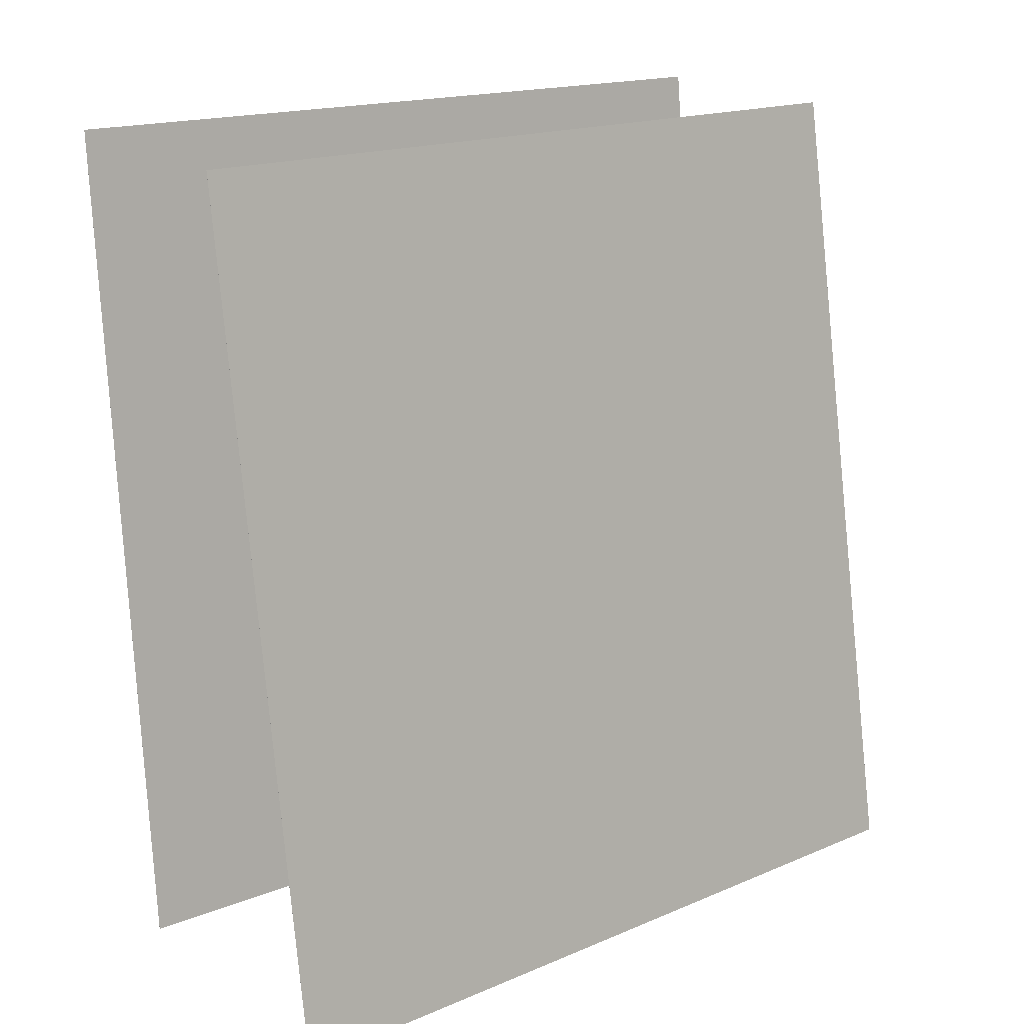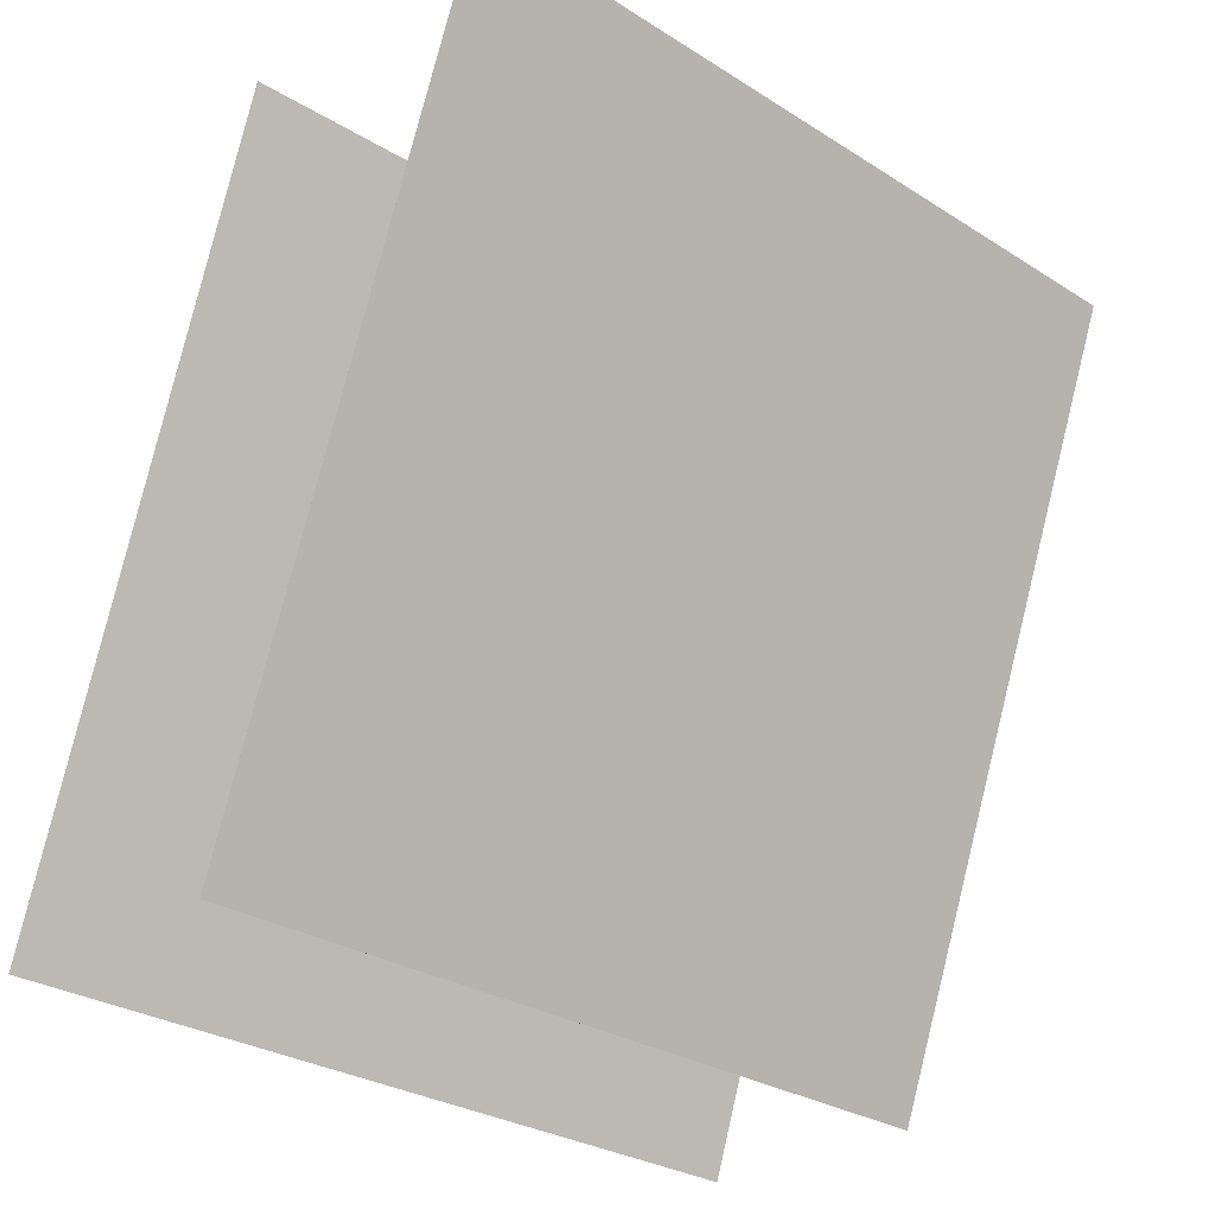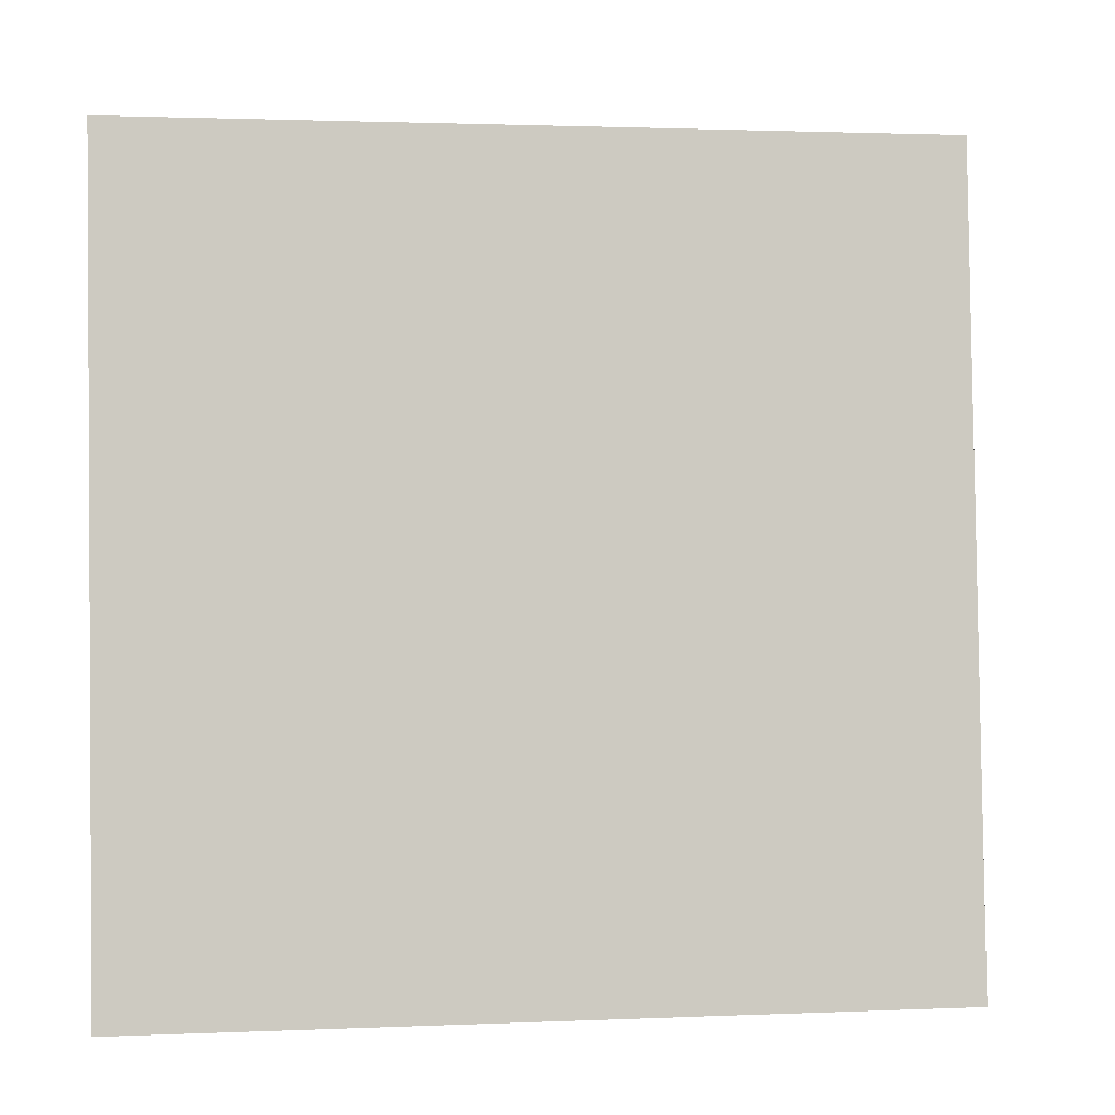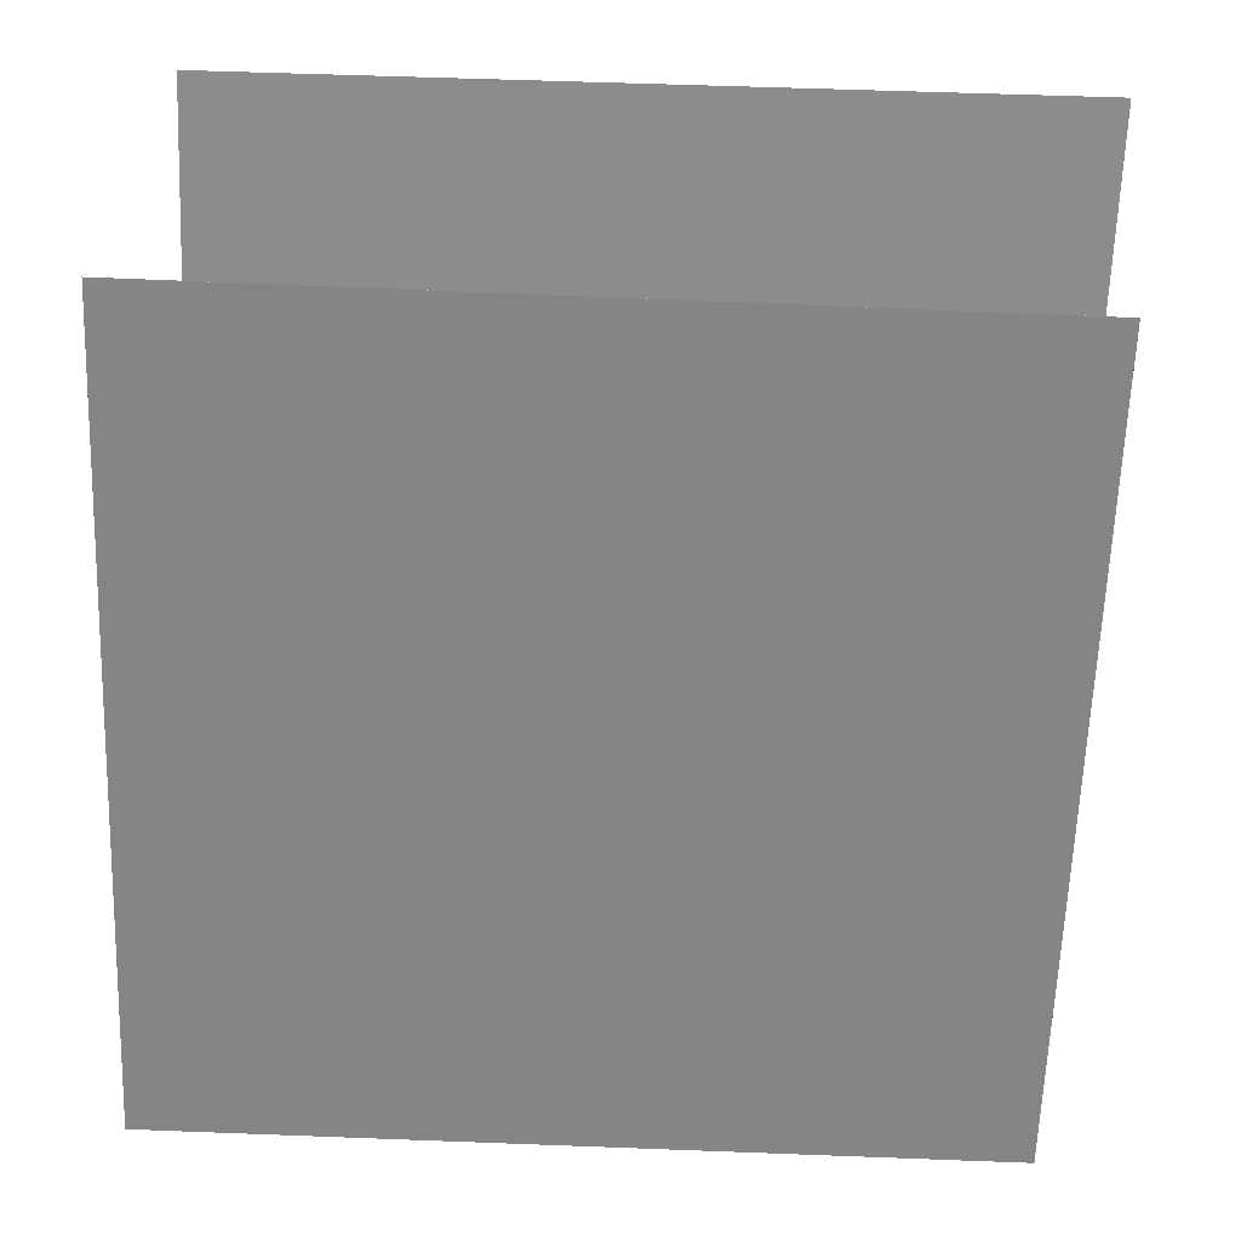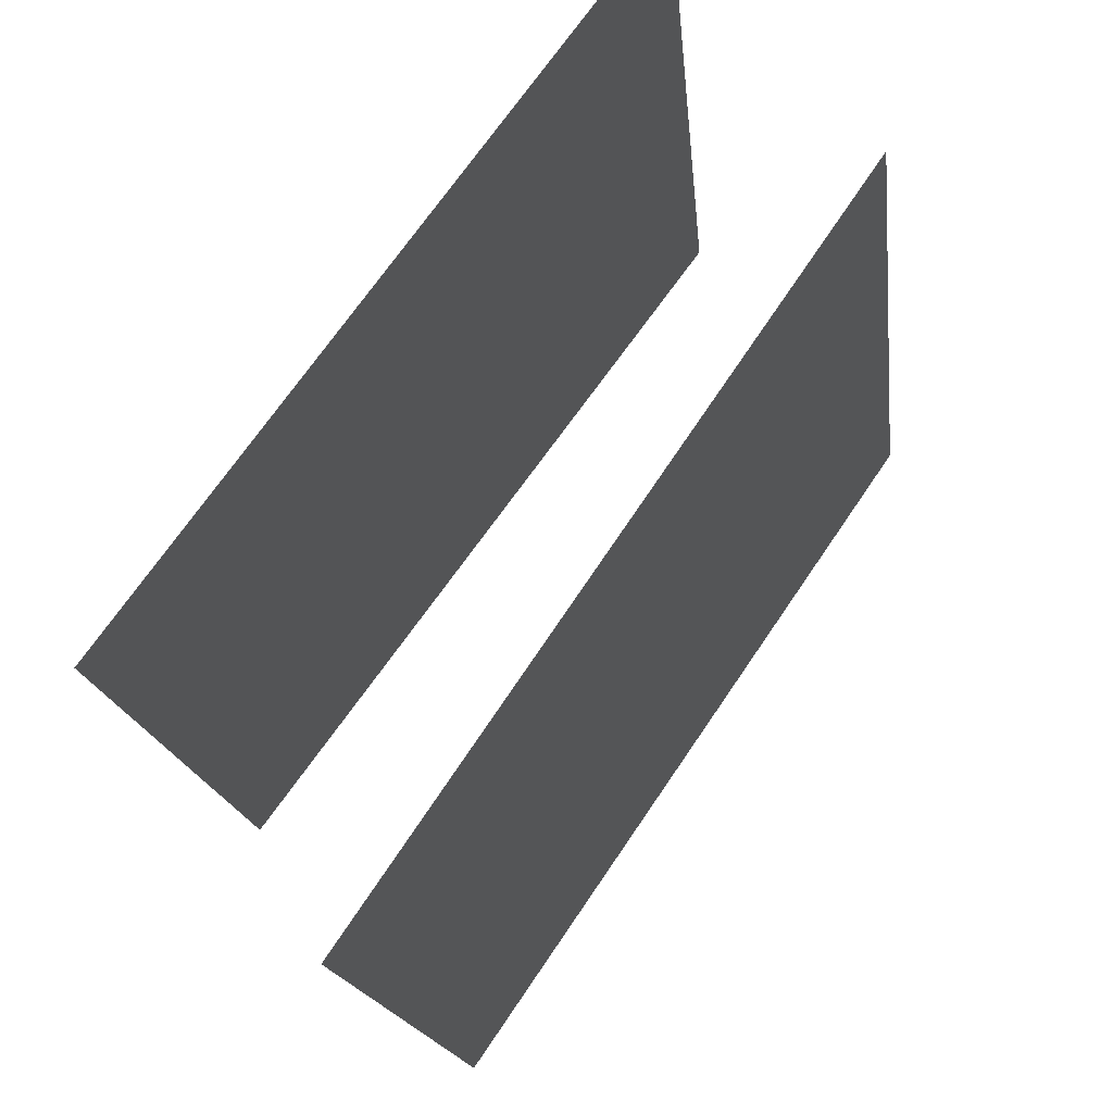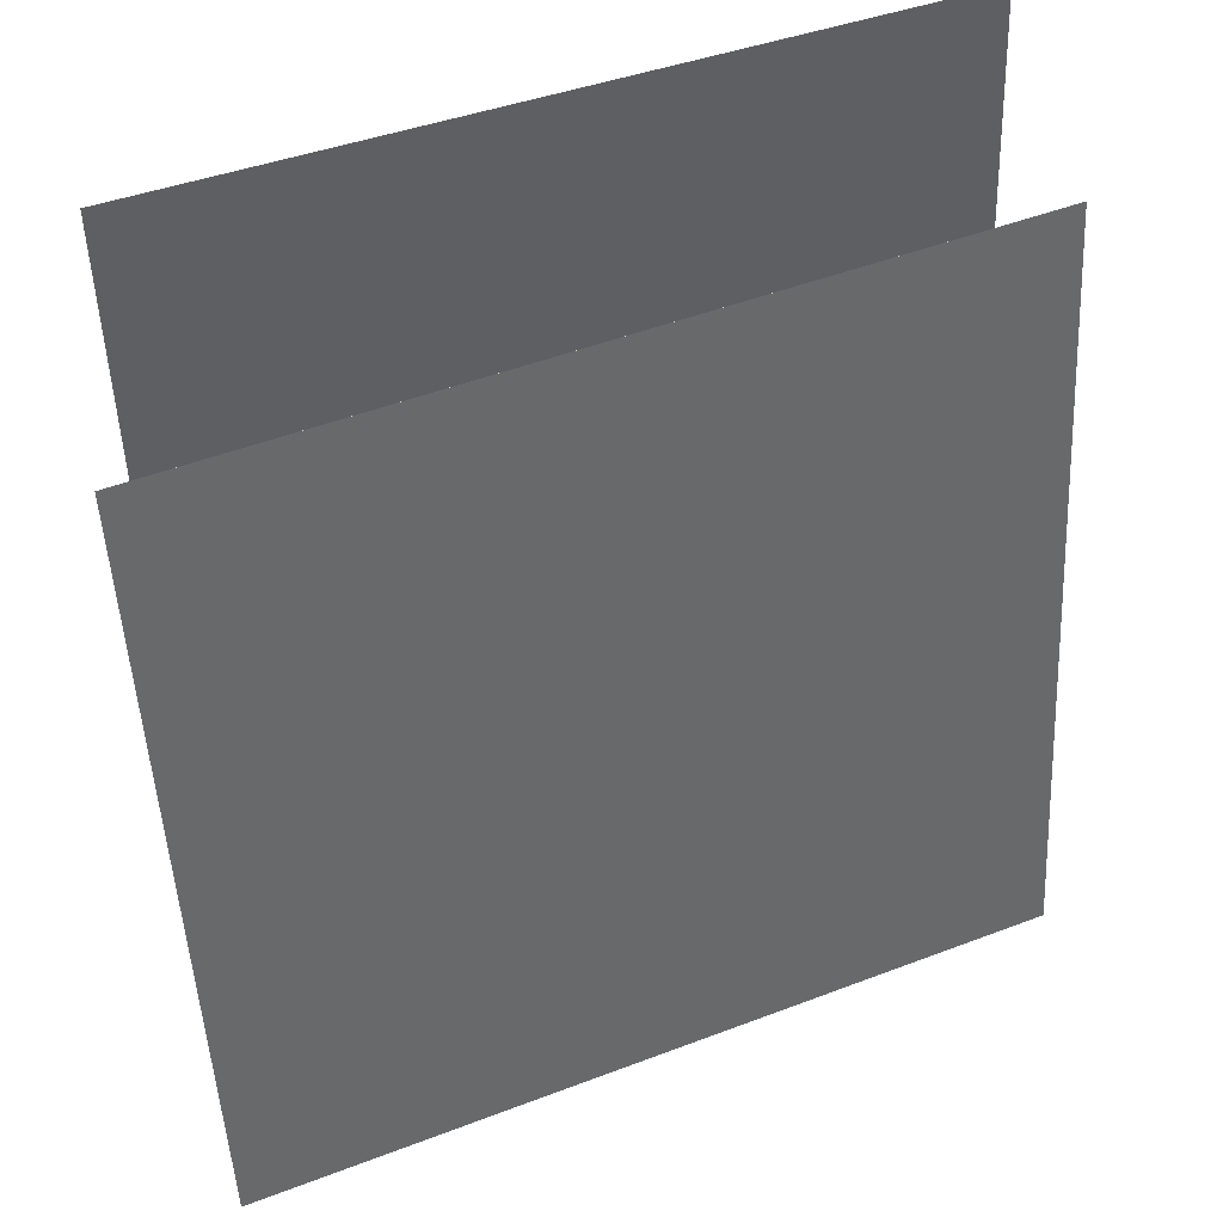
<metadata>
{"format":"obj","ext":"obj","renderer":"f3d","projection":"perspective","resolution":1024,"background":"white","views":[{"elev":16.0,"azim":69.4,"up":"+Y"},{"elev":-31.2,"azim":53.5,"up":"+Z"},{"elev":5.3,"azim":103.4,"up":"+Y"},{"elev":49.1,"azim":-82.6,"up":"+Z"},{"elev":79.3,"azim":57.6,"up":"+Y"},{"elev":48.8,"azim":89.7,"up":"+Y"}]}
</metadata>
<code>
v -0.09207 0.472 -0.4913
v -0.0921 0.472 -0.4913
v 0.3014 0.4834 0.4265
v 0.3013 0.4834 0.4265
v 0.05169 -0.5133 -0.5407
v 0.05166 -0.5133 -0.5406
v 0.4451 -0.5019 0.3771
v 0.4451 -0.5019 0.3771
f 1.0 7.0 5.0
f 1.0 3.0 7.0
f 1.0 4.0 3.0
f 1.0 2.0 4.0
f 3.0 8.0 7.0
f 3.0 4.0 8.0
f 5.0 7.0 8.0
f 5.0 8.0 6.0
f 1.0 5.0 6.0
f 1.0 6.0 2.0
f 2.0 6.0 8.0
f 2.0 8.0 4.0
v -0.3315 -0.5194 -0.4788
v 0.02828 -0.5088 0.4522
v -0.4344 0.472 -0.4503
v -0.07464 0.4826 0.4807
v -0.3315 -0.5194 -0.4788
v 0.0283 -0.5088 0.4522
v -0.4344 0.472 -0.4503
v -0.07462 0.4826 0.4807
f 9.0 15.0 13.0
f 9.0 11.0 15.0
f 9.0 12.0 11.0
f 9.0 10.0 12.0
f 11.0 16.0 15.0
f 11.0 12.0 16.0
f 13.0 15.0 16.0
f 13.0 16.0 14.0
f 9.0 13.0 14.0
f 9.0 14.0 10.0
f 10.0 14.0 16.0
f 10.0 16.0 12.0

</code>
